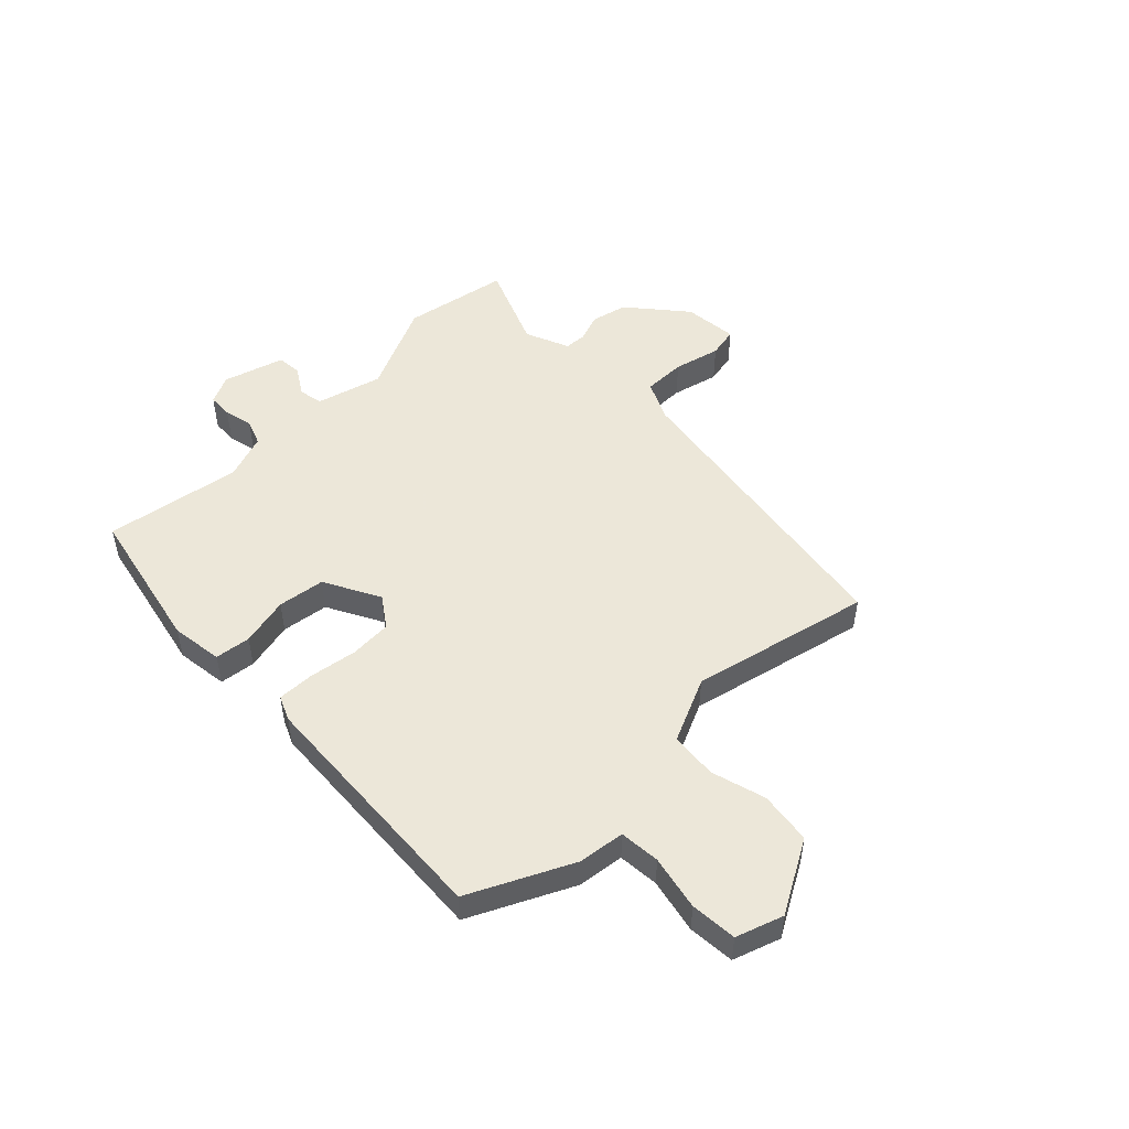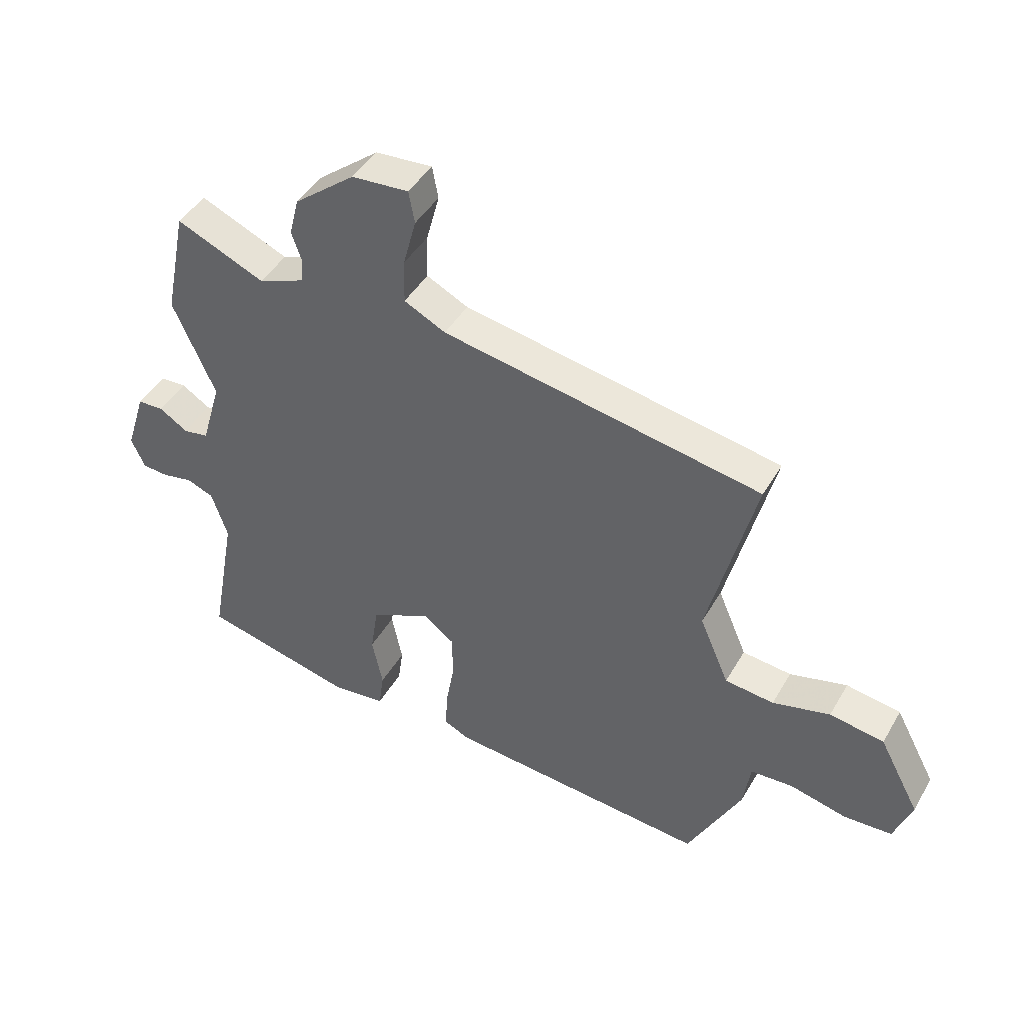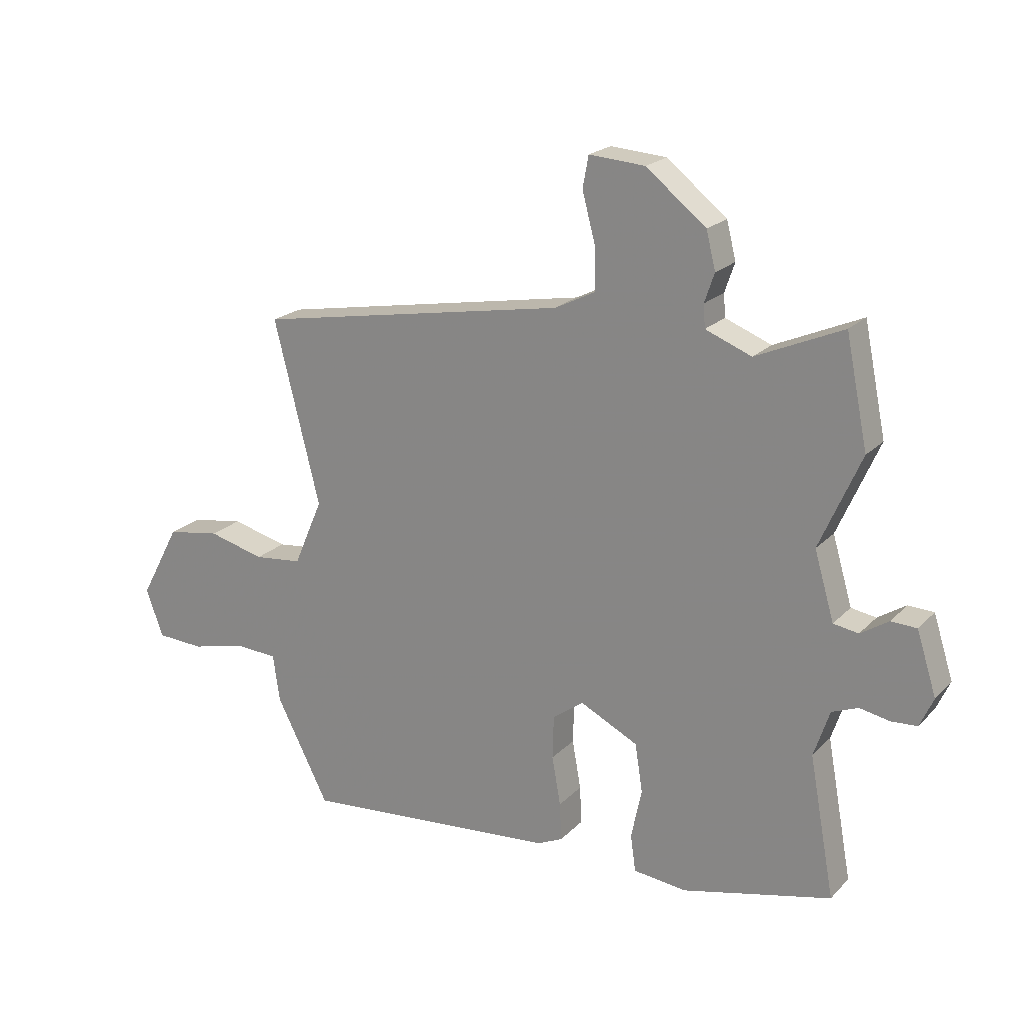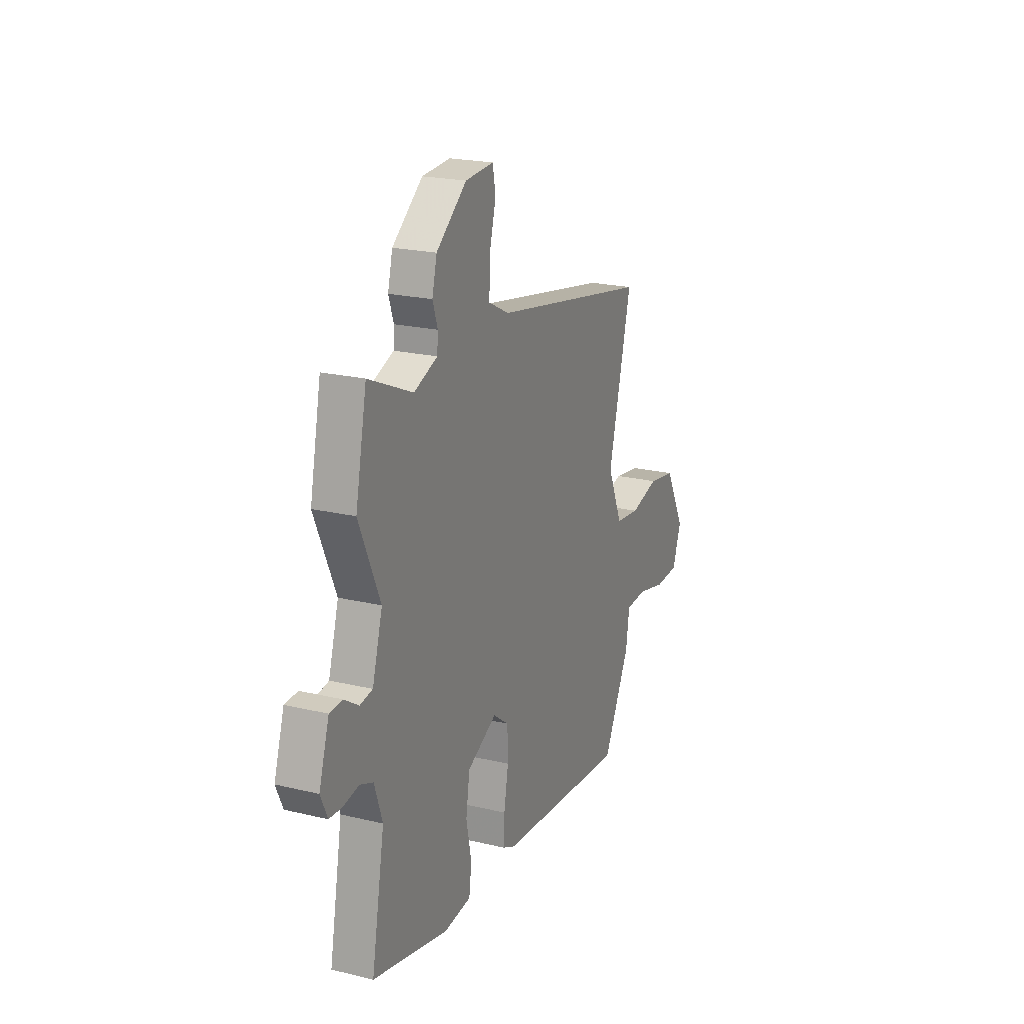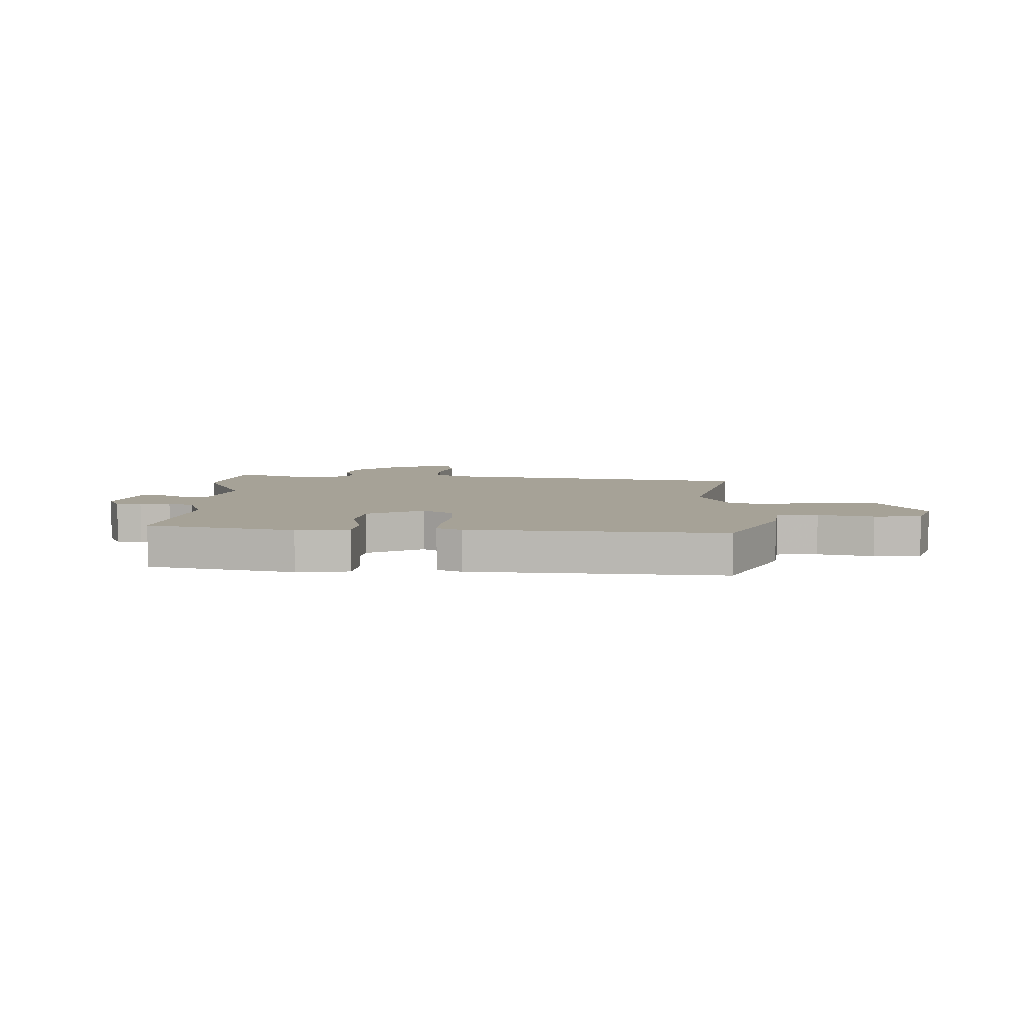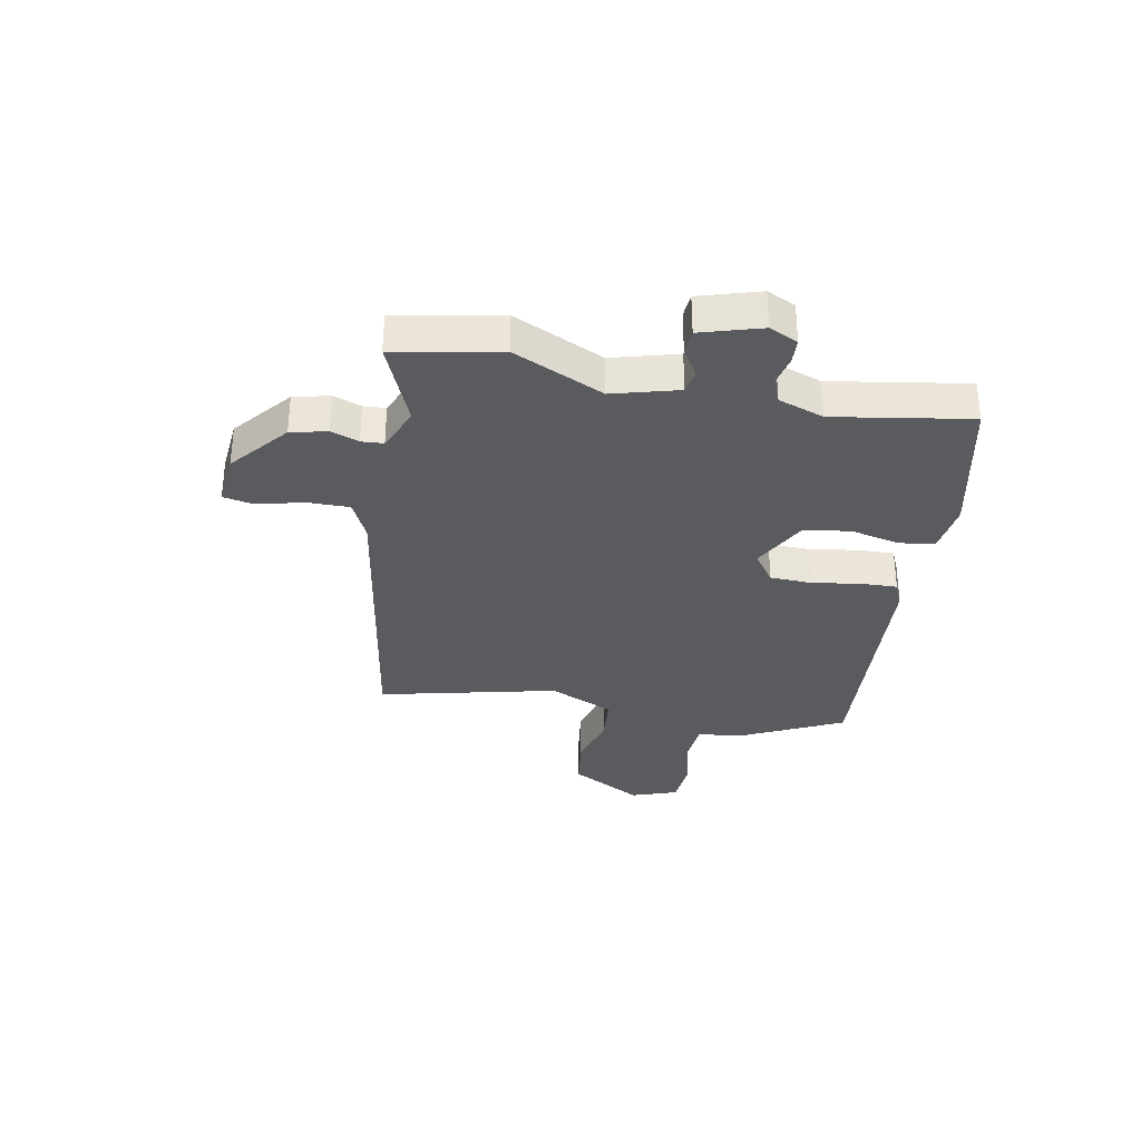
<metadata>
{"format":"obj","ext":"obj","renderer":"f3d","projection":"perspective","resolution":1024,"background":"white","views":[{"elev":50.2,"azim":-135.7,"up":"+Y"},{"elev":44.3,"azim":-151.6,"up":"+Z"},{"elev":20.8,"azim":30.5,"up":"+Z"},{"elev":21.2,"azim":113.2,"up":"+Z"},{"elev":6.4,"azim":-179.1,"up":"+Y"},{"elev":-32.9,"azim":78.3,"up":"+Y"}]}
</metadata>
<code>
v 0.494 0.07 0.531
v 0.532 0.07 0.345
v 0.461 0.07 0.184
v 0.495 0.07 0.068
v 0.538 0.07 0.061
v 0.586 0.07 0.092
v 0.63 0.07 0.09
v 0.664 0.07 -0.017
v 0.641 0.07 -0.068
v 0.597 0.07 -0.071
v 0.545 0.07 -0.061
v 0.5 0.07 -0.079
v 0.473 0.07 -0.16
v 0.517 0.07 -0.401
v 0.261 0.07 -0.462
v 0.169 0.07 -0.452
v 0.16 0.07 -0.389
v 0.178 0.07 -0.302
v 0.165 0.07 -0.219
v 0.065 0.07 -0.169
v 0.012 0.07 -0.208
v 0.01 0.07 -0.283
v 0.025 0.07 -0.367
v 0.028 0.07 -0.432
v -0.015 0.07 -0.452
v -0.459 0.07 -0.49
v -0.55 0.07 -0.312
v -0.562 0.07 -0.23
v -0.634 0.07 -0.226
v -0.73 0.07 -0.249
v -0.812 0.07 -0.245
v -0.842 0.07 -0.163
v -0.773 0.07 -0.034
v -0.681 0.07 -0.019
v -0.584 0.07 -0.044
v -0.501 0.07 -0.035
v -0.451 0.07 0.081
v -0.53 0.07 0.396
v 0.009 0.07 0.493
v 0.079 0.07 0.528
v 0.077 0.07 0.603
v 0.055 0.07 0.685
v 0.065 0.07 0.739
v 0.161 0.07 0.732
v 0.264 0.07 0.65
v 0.28 0.07 0.586
v 0.263 0.07 0.536
v 0.266 0.07 0.497
v 0.345 0.07 0.466
v 0.494 0 0.531
v 0.532 0 0.345
v 0.461 0 0.184
v 0.495 0 0.068
v 0.538 0 0.061
v 0.586 0 0.092
v 0.63 0 0.09
v 0.664 0 -0.017
v 0.641 0 -0.068
v 0.597 0 -0.071
v 0.545 0 -0.061
v 0.5 0 -0.079
v 0.473 0 -0.16
v 0.517 0 -0.401
v 0.261 0 -0.462
v 0.169 0 -0.452
v 0.16 0 -0.389
v 0.178 0 -0.302
v 0.165 0 -0.219
v 0.065 0 -0.169
v 0.012 0 -0.208
v 0.01 0 -0.283
v 0.025 0 -0.367
v 0.028 0 -0.432
v -0.015 0 -0.452
v -0.459 0 -0.49
v -0.55 0 -0.312
v -0.562 0 -0.23
v -0.634 0 -0.226
v -0.73 0 -0.249
v -0.812 0 -0.245
v -0.842 0 -0.163
v -0.773 0 -0.034
v -0.681 0 -0.019
v -0.584 0 -0.044
v -0.501 0 -0.035
v -0.451 0 0.081
v -0.53 0 0.396
v 0.009 0 0.493
v 0.079 0 0.528
v 0.077 0 0.603
v 0.055 0 0.685
v 0.065 0 0.739
v 0.161 0 0.732
v 0.264 0 0.65
v 0.28 0 0.586
v 0.263 0 0.536
v 0.266 0 0.497
v 0.345 0 0.466
f 44 45 46 47
f 44 47 48
f 41 42 43 44
f 40 41 44 48
f 39 40 48 49
f 37 38 39 49
f 32 33 34 35
f 32 35 36
f 29 30 31 32
f 28 29 32 36
f 22 23 24 25
f 21 22 25 26
f 20 21 26 27
f 15 16 17 18
f 13 14 15 18
f 12 13 18 19
f 8 9 10 11
f 6 7 8 11
f 5 6 11 12
f 4 5 12 19
f 49 1 2 3
f 20 27 28 36
f 20 36 37 49
f 19 20 49
f 3 4 19 49
f 96 95 94 93
f 97 96 93
f 93 92 91 90
f 97 93 90 89
f 98 97 89 88
f 98 88 87 86
f 84 83 82 81
f 85 84 81
f 81 80 79 78
f 85 81 78 77
f 74 73 72 71
f 75 74 71 70
f 76 75 70 69
f 67 66 65 64
f 67 64 63 62
f 68 67 62 61
f 60 59 58 57
f 60 57 56 55
f 61 60 55 54
f 68 61 54 53
f 52 51 50 98
f 85 77 76 69
f 98 86 85 69
f 98 69 68
f 98 68 53 52
f 1 50 51 2
f 2 51 52 3
f 3 52 53 4
f 4 53 54 5
f 5 54 55 6
f 6 55 56 7
f 7 56 57 8
f 8 57 58 9
f 9 58 59 10
f 10 59 60 11
f 11 60 61 12
f 12 61 62 13
f 13 62 63 14
f 14 63 64 15
f 15 64 65 16
f 16 65 66 17
f 17 66 67 18
f 18 67 68 19
f 19 68 69 20
f 20 69 70 21
f 21 70 71 22
f 22 71 72 23
f 23 72 73 24
f 24 73 74 25
f 25 74 75 26
f 26 75 76 27
f 27 76 77 28
f 28 77 78 29
f 29 78 79 30
f 30 79 80 31
f 31 80 81 32
f 32 81 82 33
f 33 82 83 34
f 34 83 84 35
f 35 84 85 36
f 36 85 86 37
f 37 86 87 38
f 38 87 88 39
f 39 88 89 40
f 40 89 90 41
f 41 90 91 42
f 42 91 92 43
f 43 92 93 44
f 44 93 94 45
f 45 94 95 46
f 46 95 96 47
f 47 96 97 48
f 48 97 98 49
f 49 98 50 1

</code>
